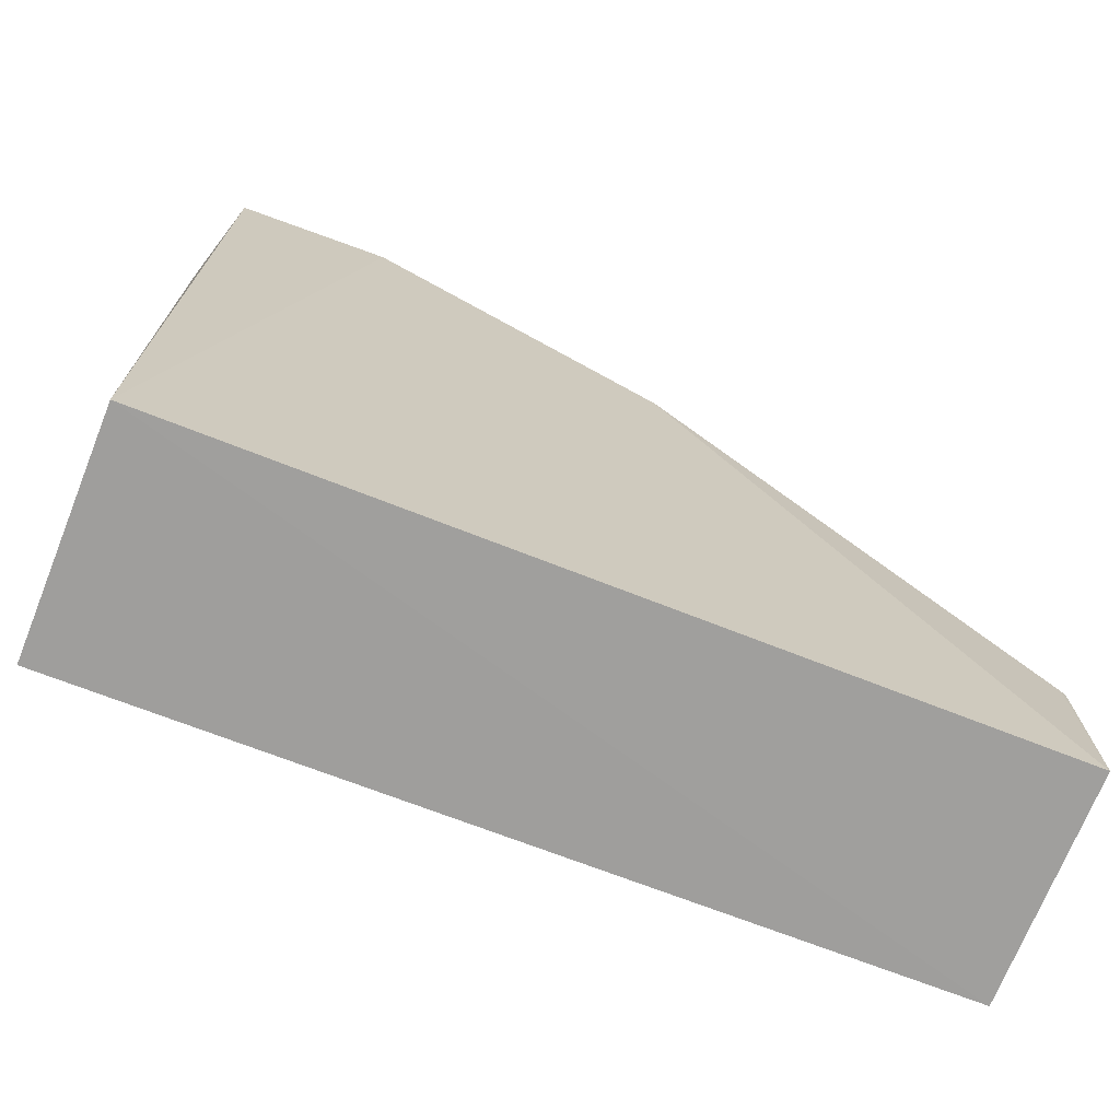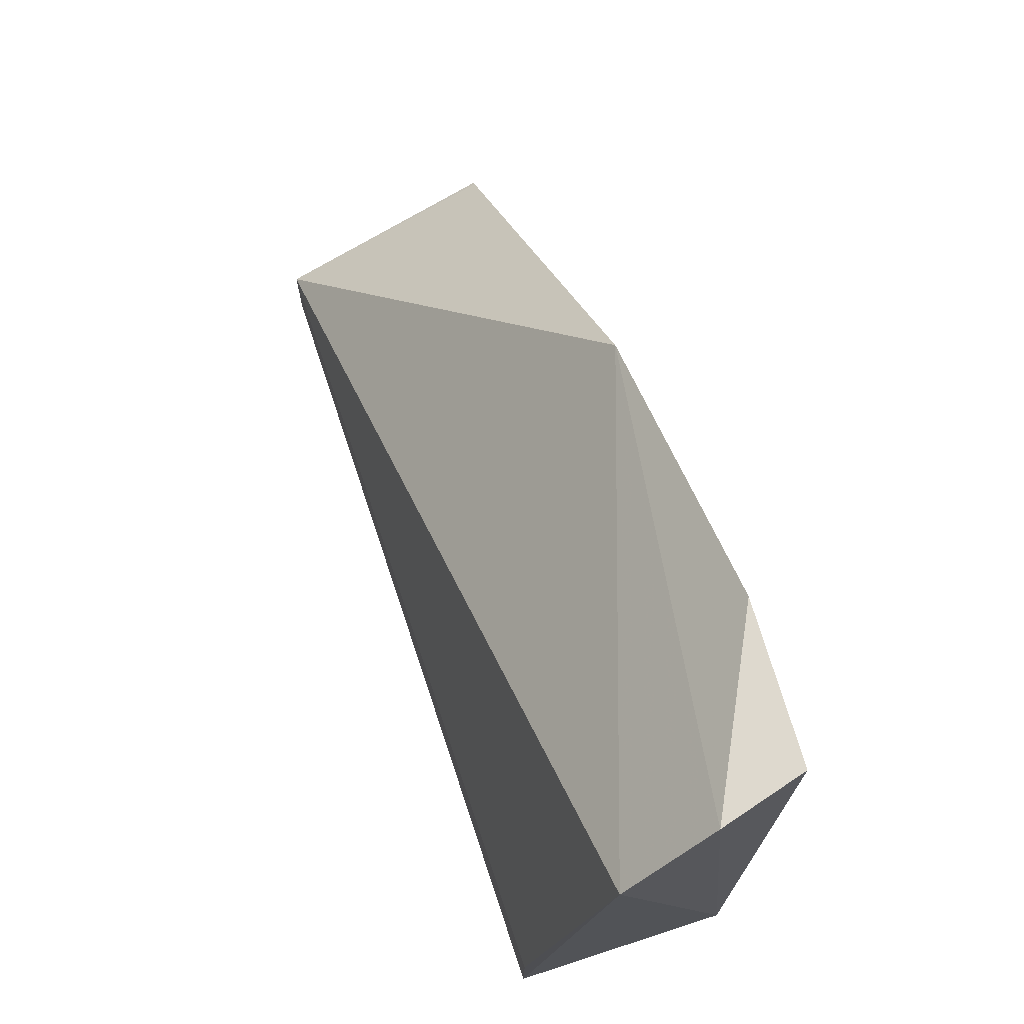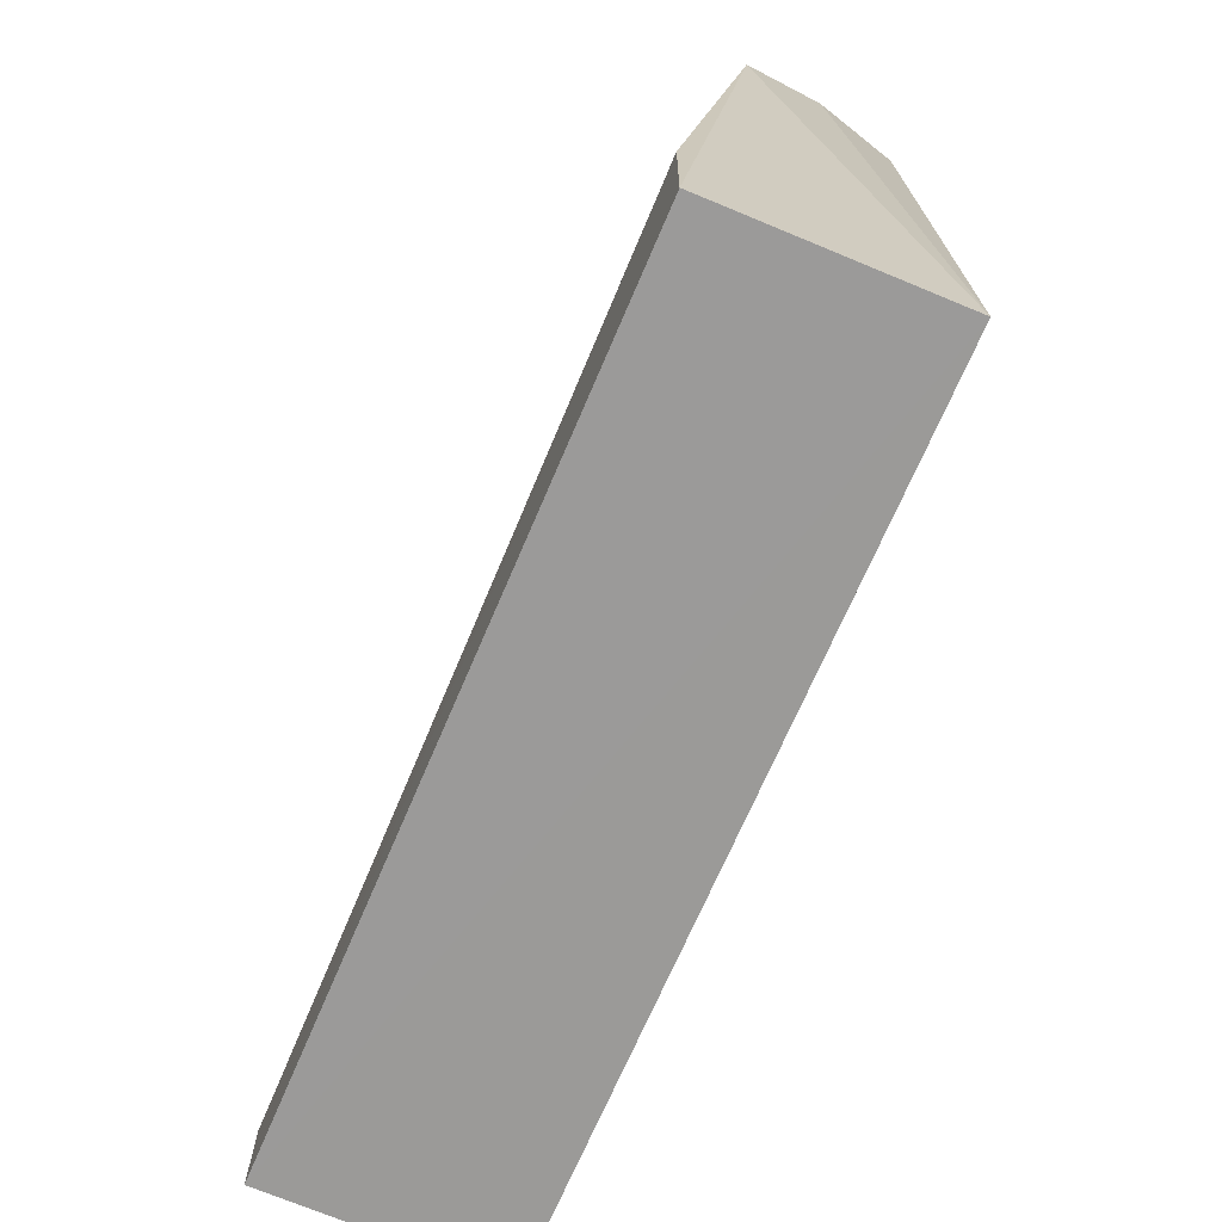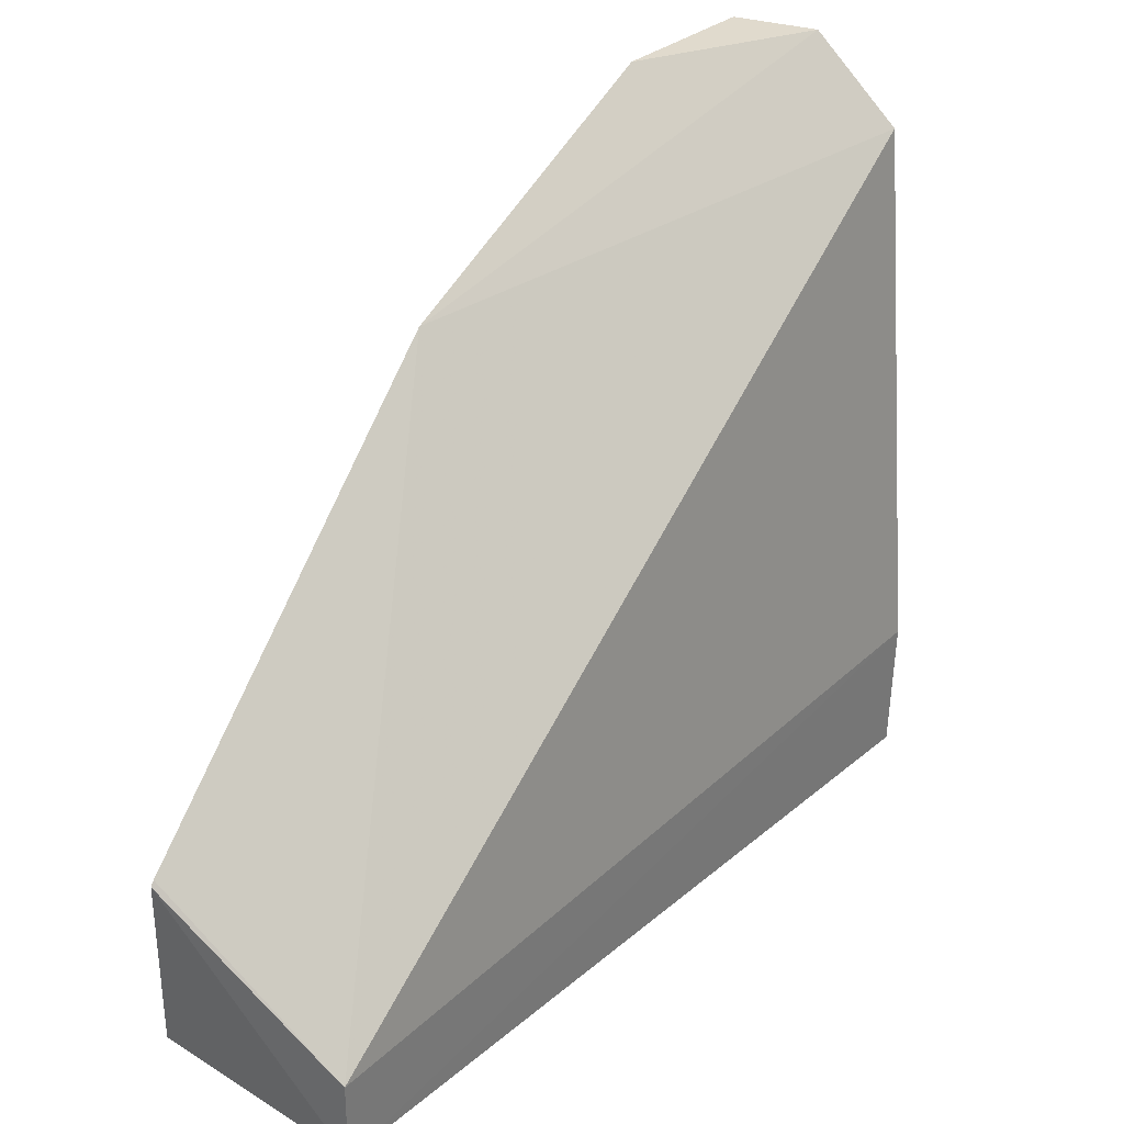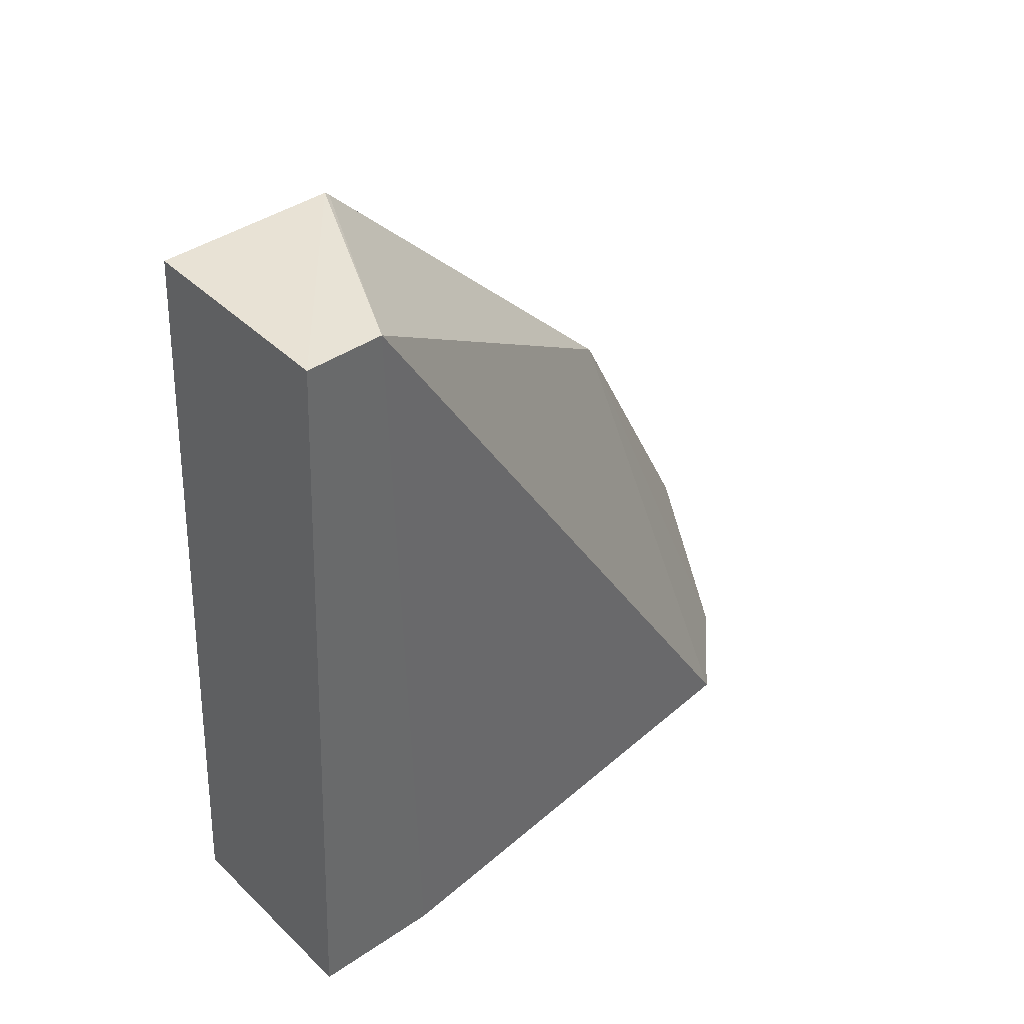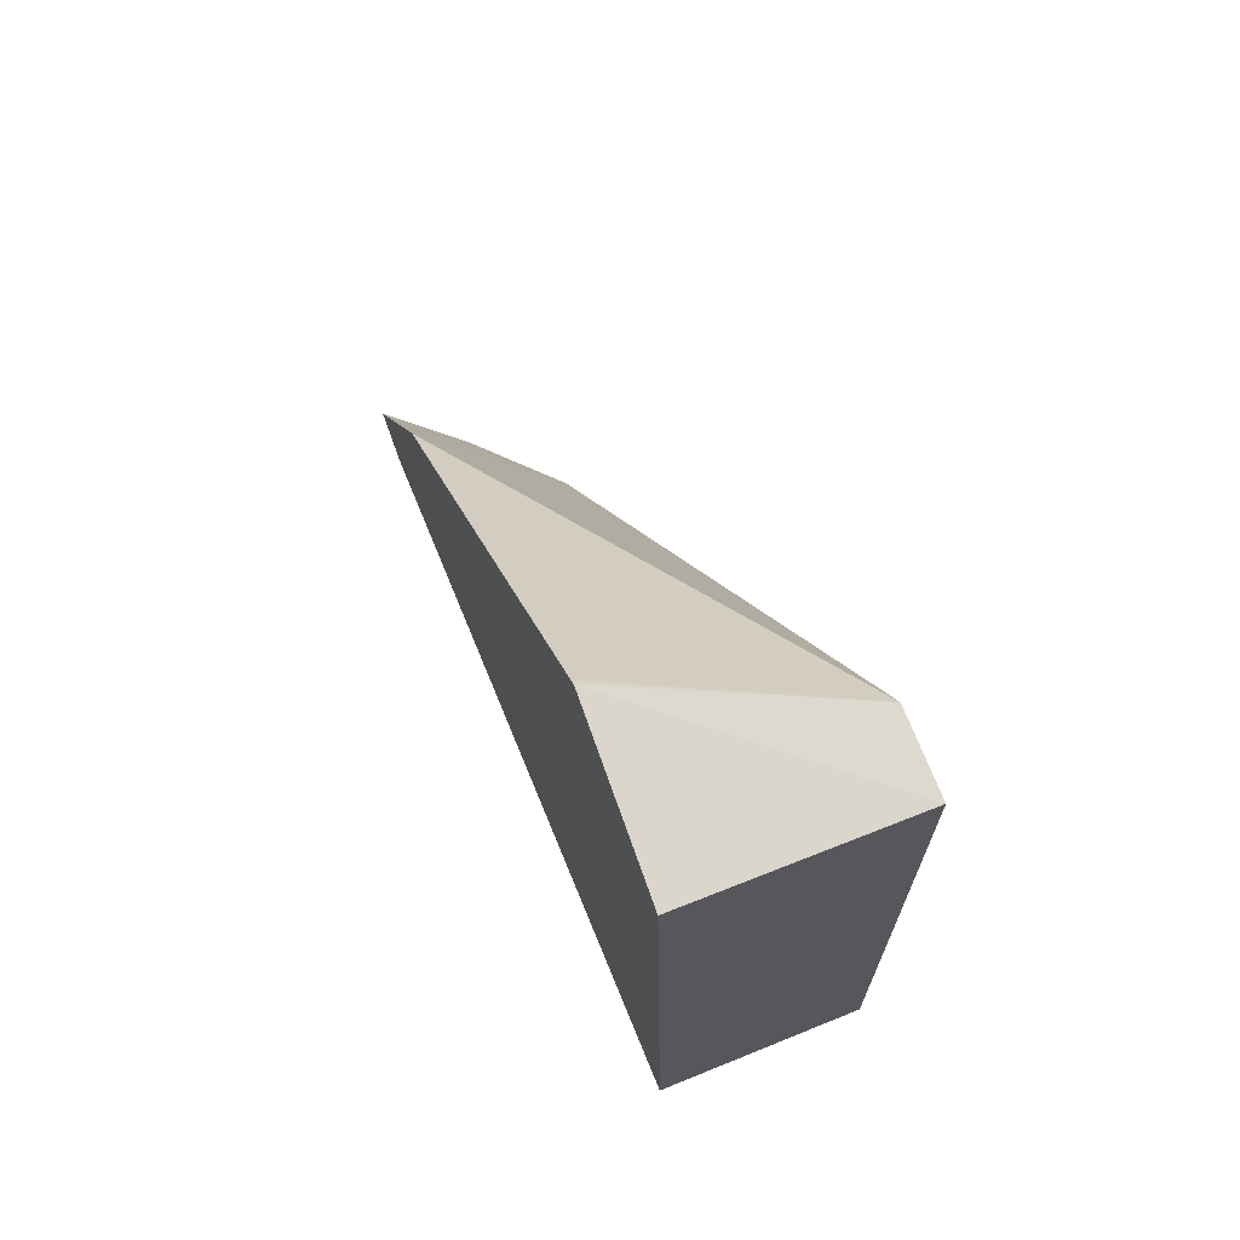
<metadata>
{"format":"obj","ext":"obj","renderer":"f3d","projection":"perspective","resolution":1024,"background":"white","views":[{"elev":-71.7,"azim":-112.2,"up":"+Y"},{"elev":71.8,"azim":161.5,"up":"+Y"},{"elev":-72.0,"azim":157.0,"up":"+Y"},{"elev":33.2,"azim":39.6,"up":"+Y"},{"elev":40.7,"azim":49.2,"up":"+Z"},{"elev":73.1,"azim":-21.7,"up":"+Z"}]}
</metadata>
<code>
v 0.01649 -0.04377 0.05999
v 0.01649 -0.04864 0.06004
v 0.01655 -0.04279 0.01072
v 0.007416 -0.00636 0.009786
v 0.003176 -0.04856 0.06002
v 0.01243 -0.01117 0.009022
v 0.003548 -0.0378 0.06021
v 0.003148 -0.05087 0.01082
v 0.002395 -0.01537 0.03776
v 0.01651 -0.05085 0.01094
v 0.003515 -0.03751 0.05997
v 0.002541 -0.006396 0.01112
v 0.002201 -0.006439 0.02001
f 1 2 3
f 6 1 3
f 7 5 2
f 7 2 1
f 8 2 5
f 8 4 6
f 9 6 4
f 9 1 6
f 9 8 5
f 10 3 2
f 10 2 8
f 10 8 6
f 10 6 3
f 11 7 1
f 11 1 9
f 11 9 5
f 11 5 7
f 12 4 8
f 13 9 4
f 13 4 12
f 13 12 8
f 13 8 9

</code>
